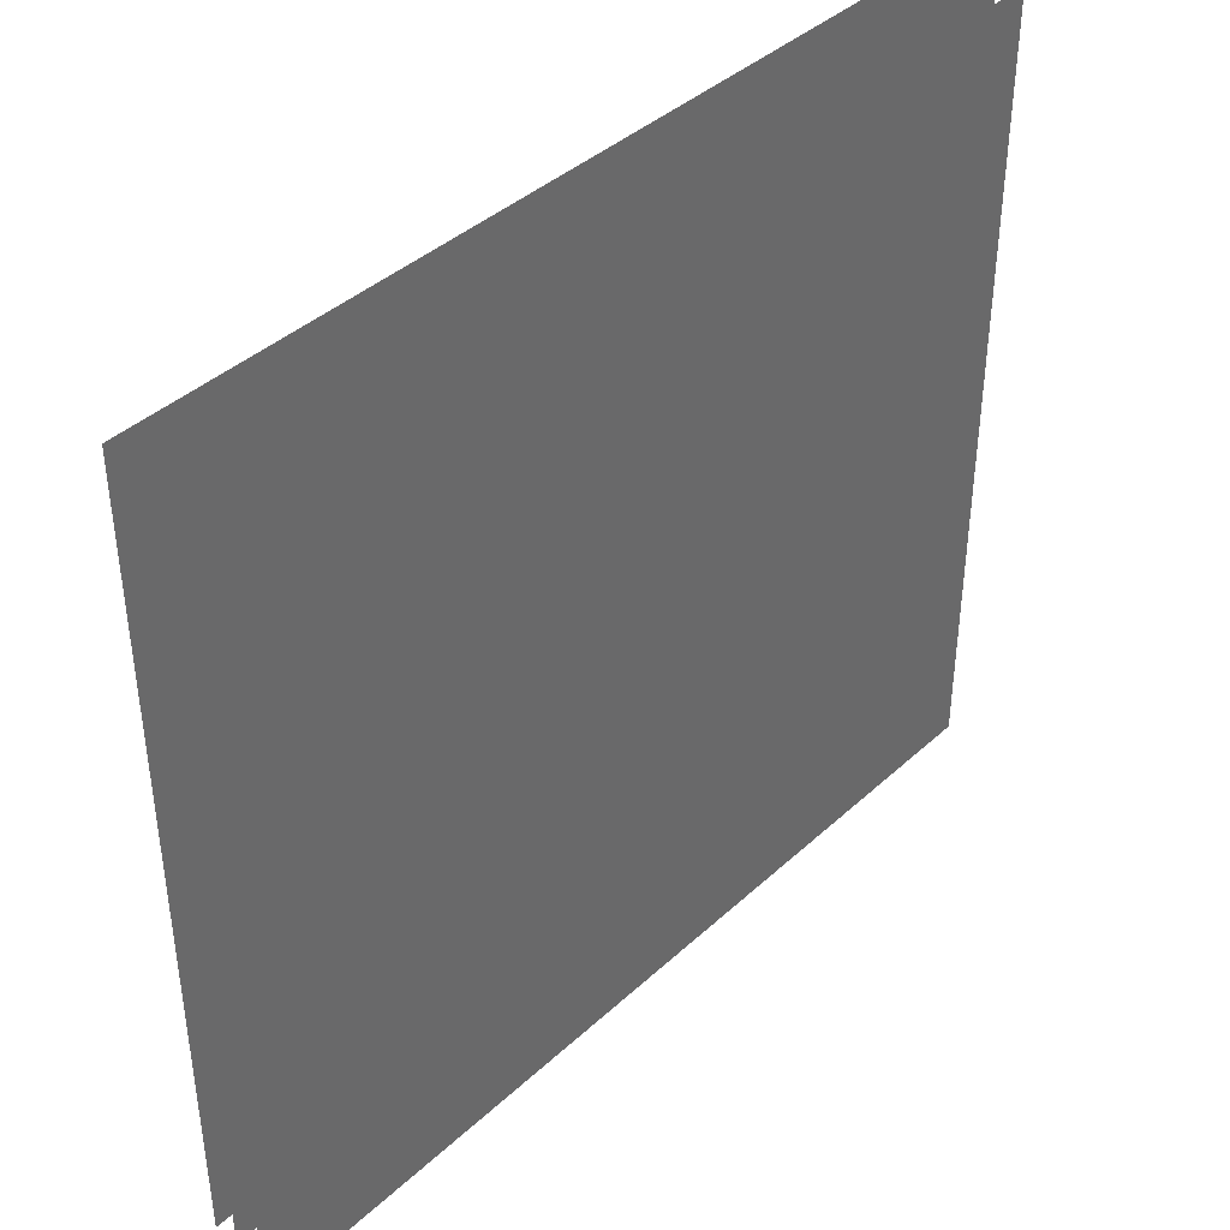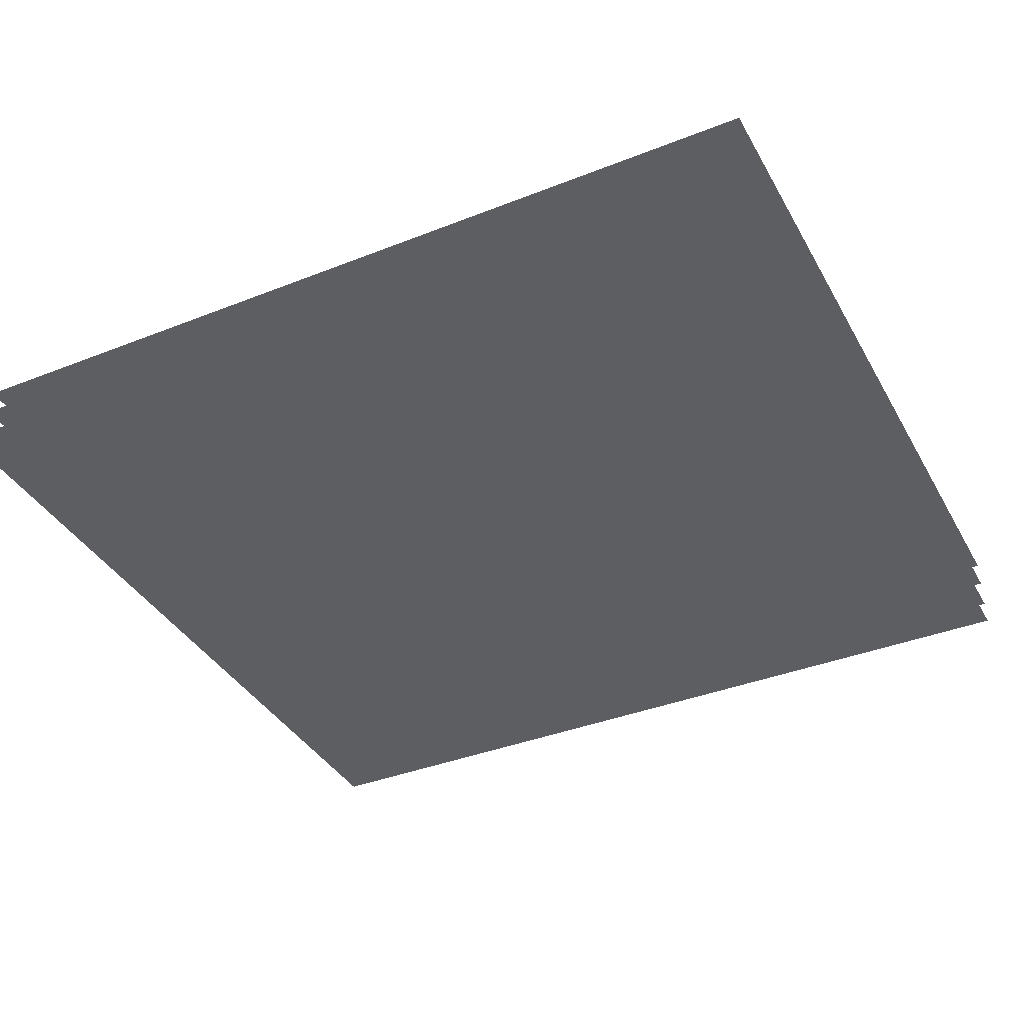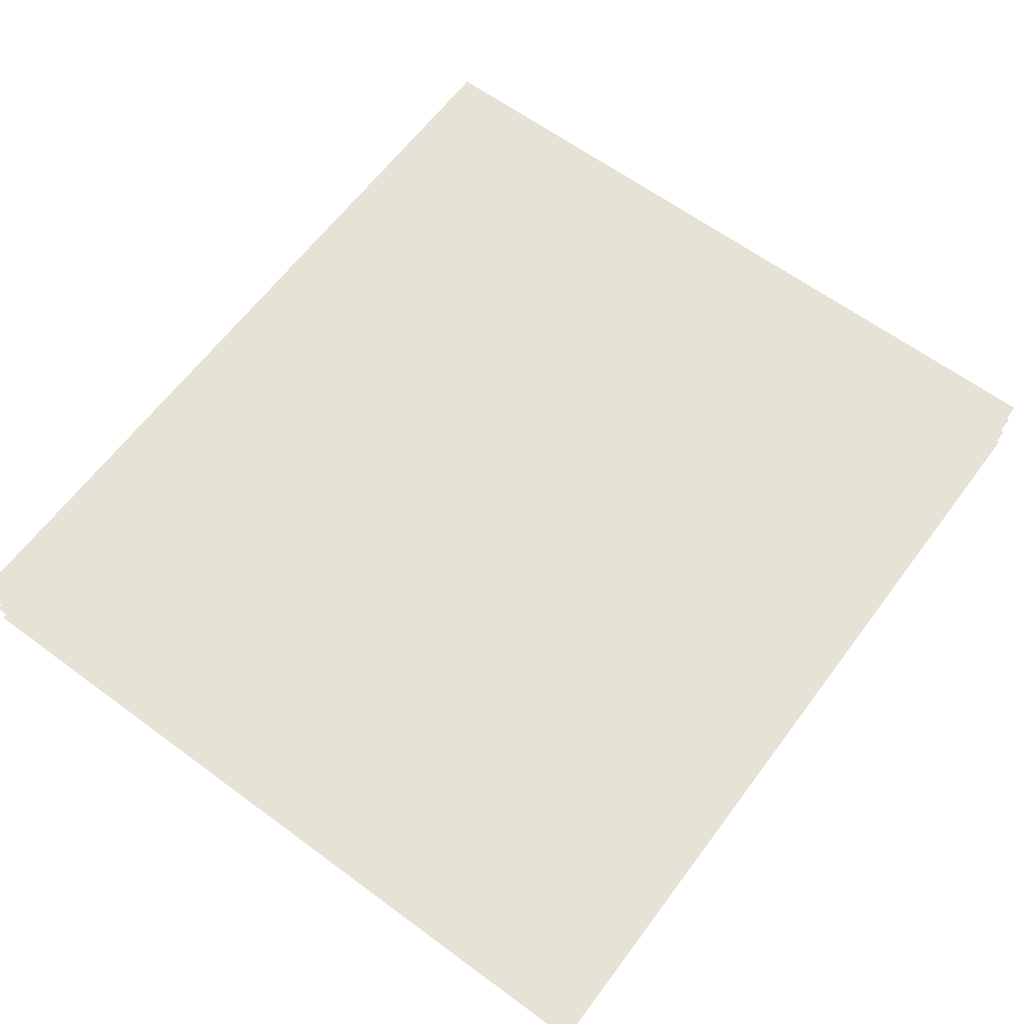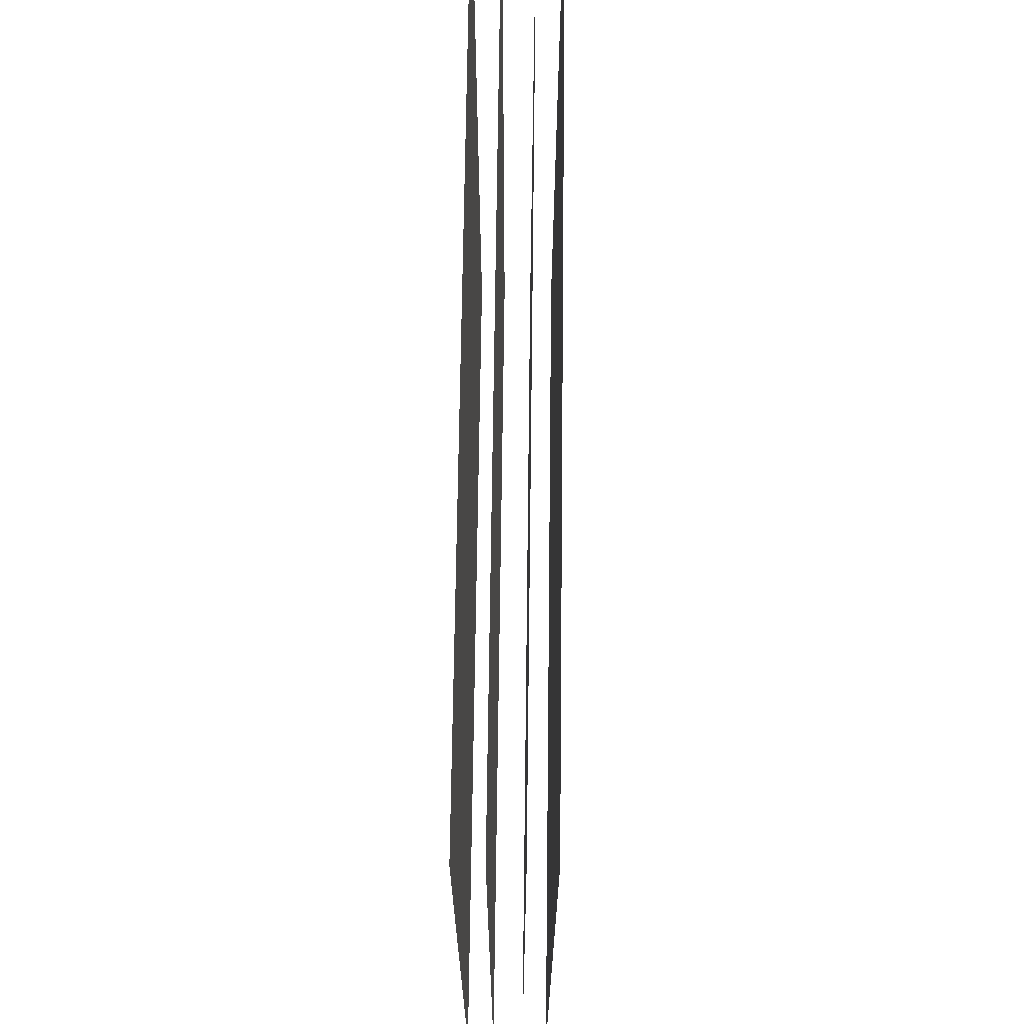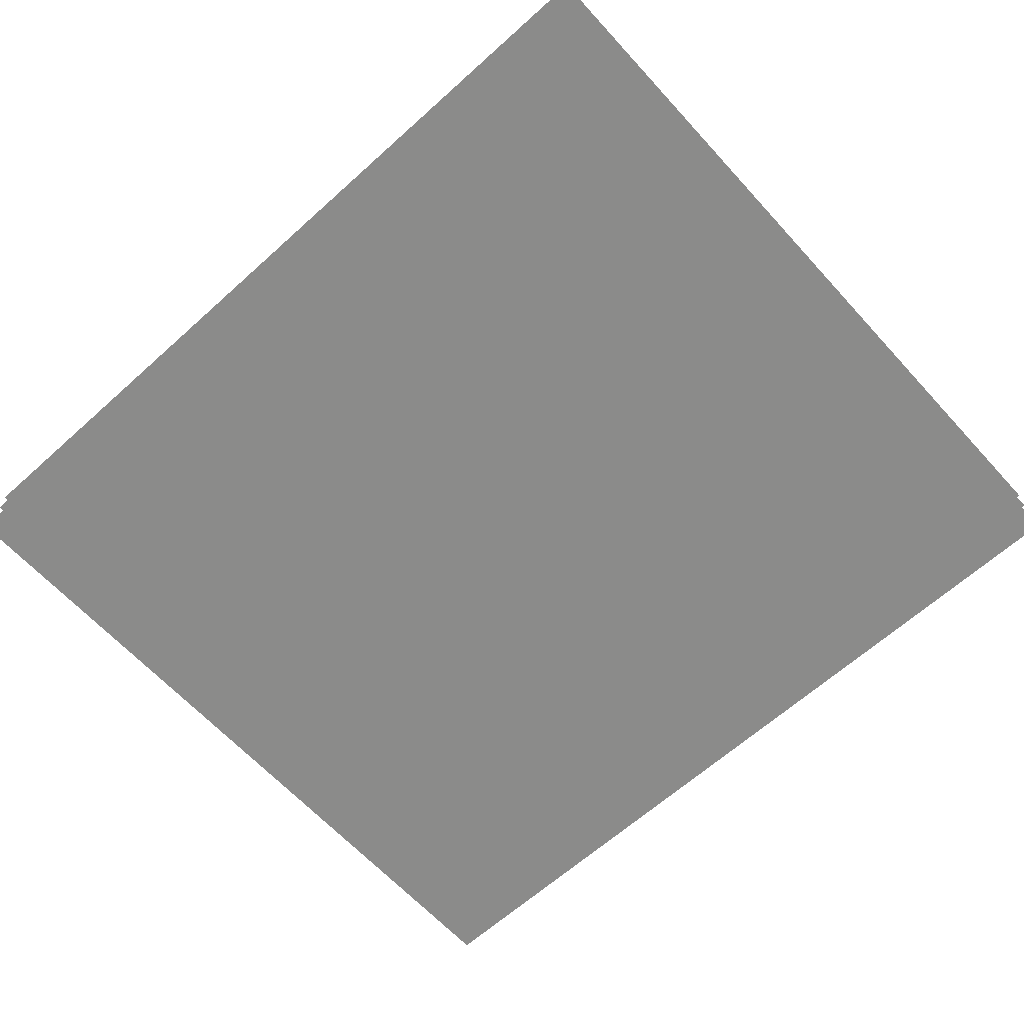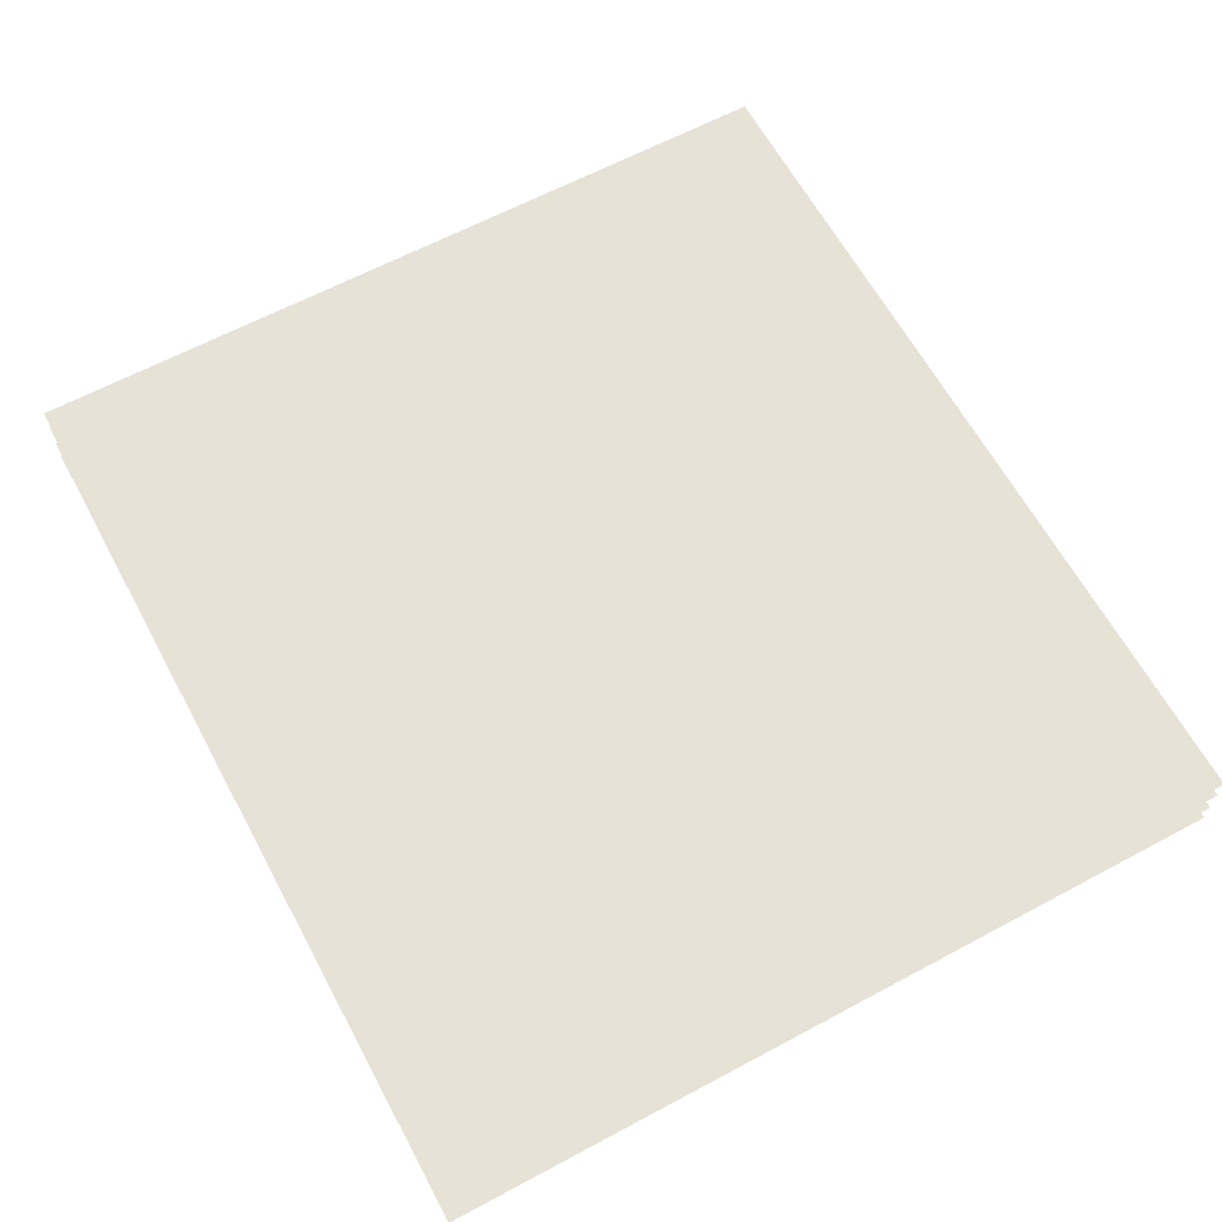
<metadata>
{"format":"obj","ext":"obj","renderer":"f3d","projection":"perspective","resolution":1024,"background":"white","views":[{"elev":40.5,"azim":131.9,"up":"+Z"},{"elev":-38.0,"azim":26.6,"up":"+Y"},{"elev":63.1,"azim":-53.3,"up":"+Y"},{"elev":68.4,"azim":-89.3,"up":"+Z"},{"elev":-63.7,"azim":-137.7,"up":"+Y"},{"elev":63.4,"azim":-118.4,"up":"+Y"}]}
</metadata>
<code>
g nCavernClouds16
v -2108 -4053 -4916
v -2108 -4053 -6379
v -3723 -4053 -4916
v -3723 -4053 -6379
f 1 2 3
f 4 3 2
v -2108 -4007 -4916
v -2108 -4007 -6379
v -3723 -4007 -4916
v -3723 -4007 -6379
f 5 6 7
f 8 7 6
v -2108 -3951 -4916
v -2108 -3951 -6379
v -3723 -3951 -4916
v -3723 -3951 -6379
f 9 10 11
f 12 11 10
v -2108 -3902 -4916
v -2108 -3902 -6379
v -3723 -3902 -4916
v -3723 -3902 -6379
f 13 14 15
f 16 15 14

</code>
